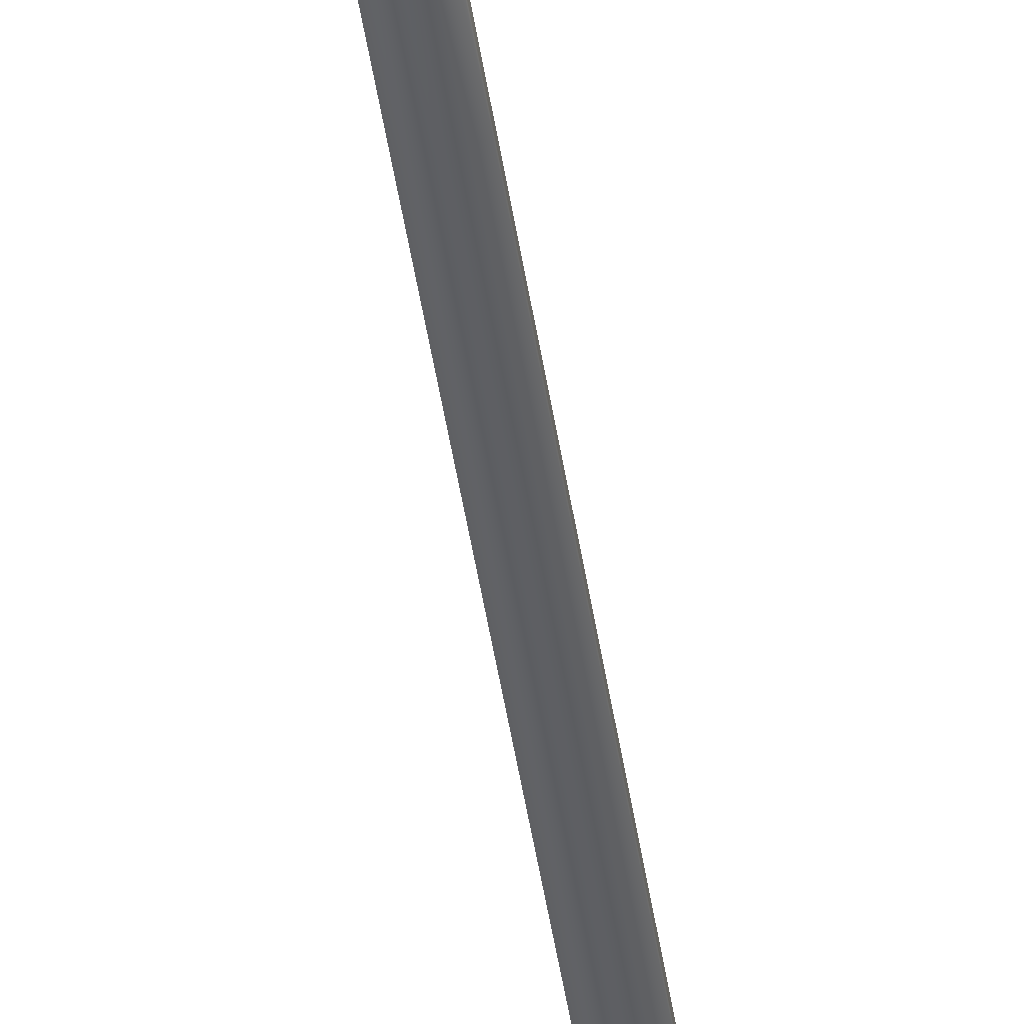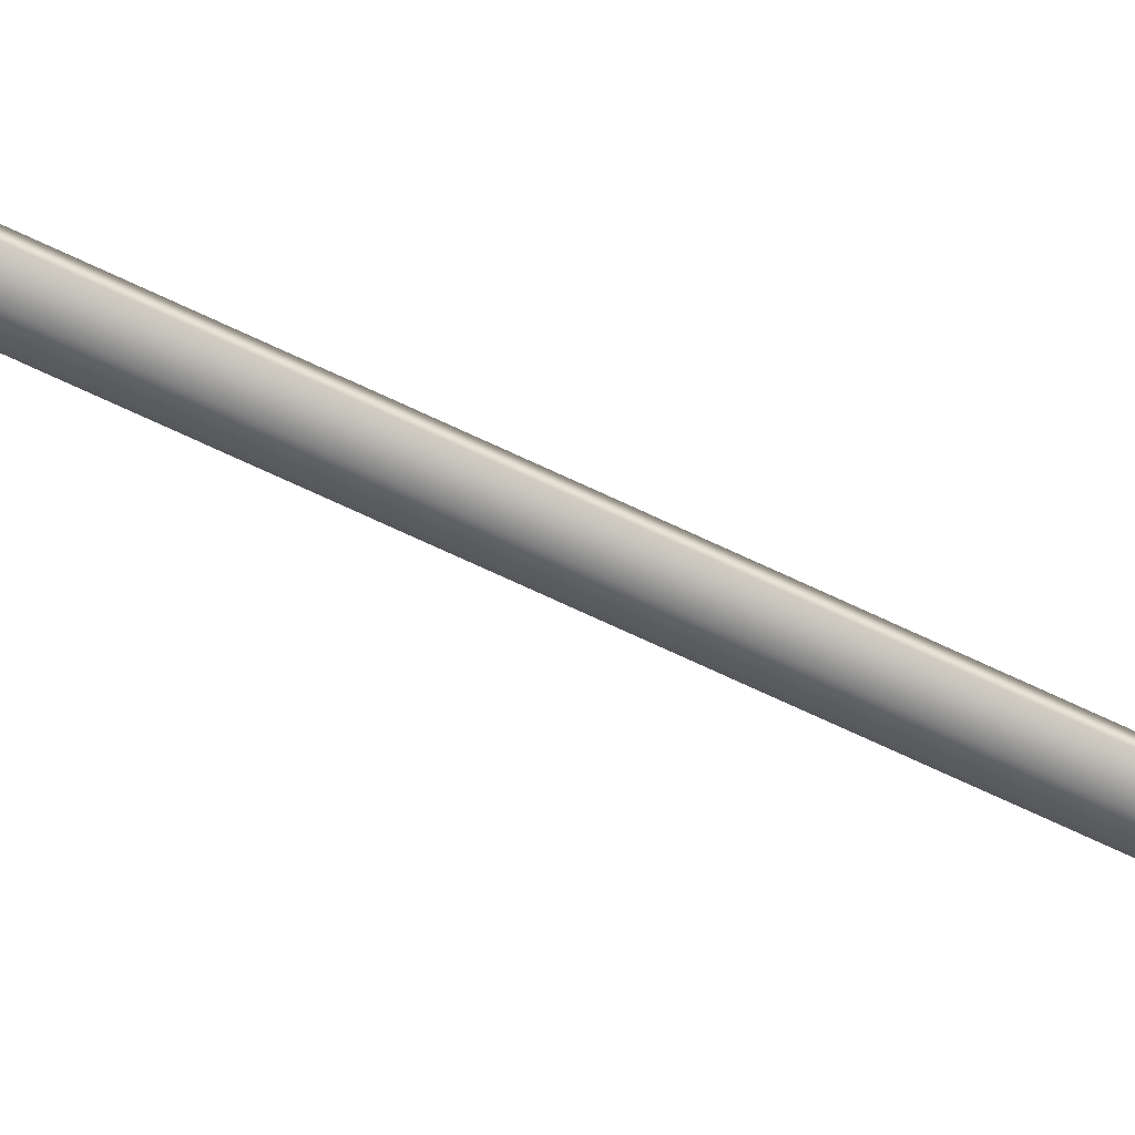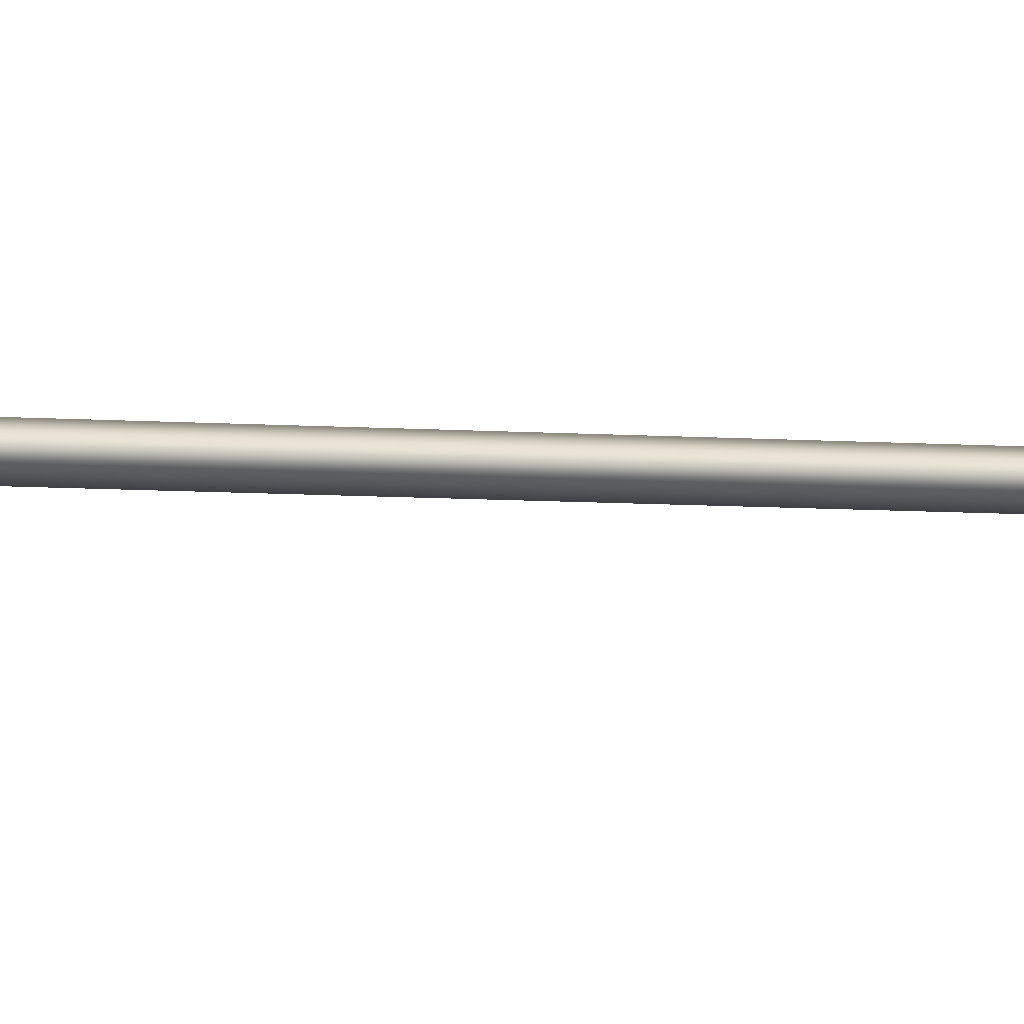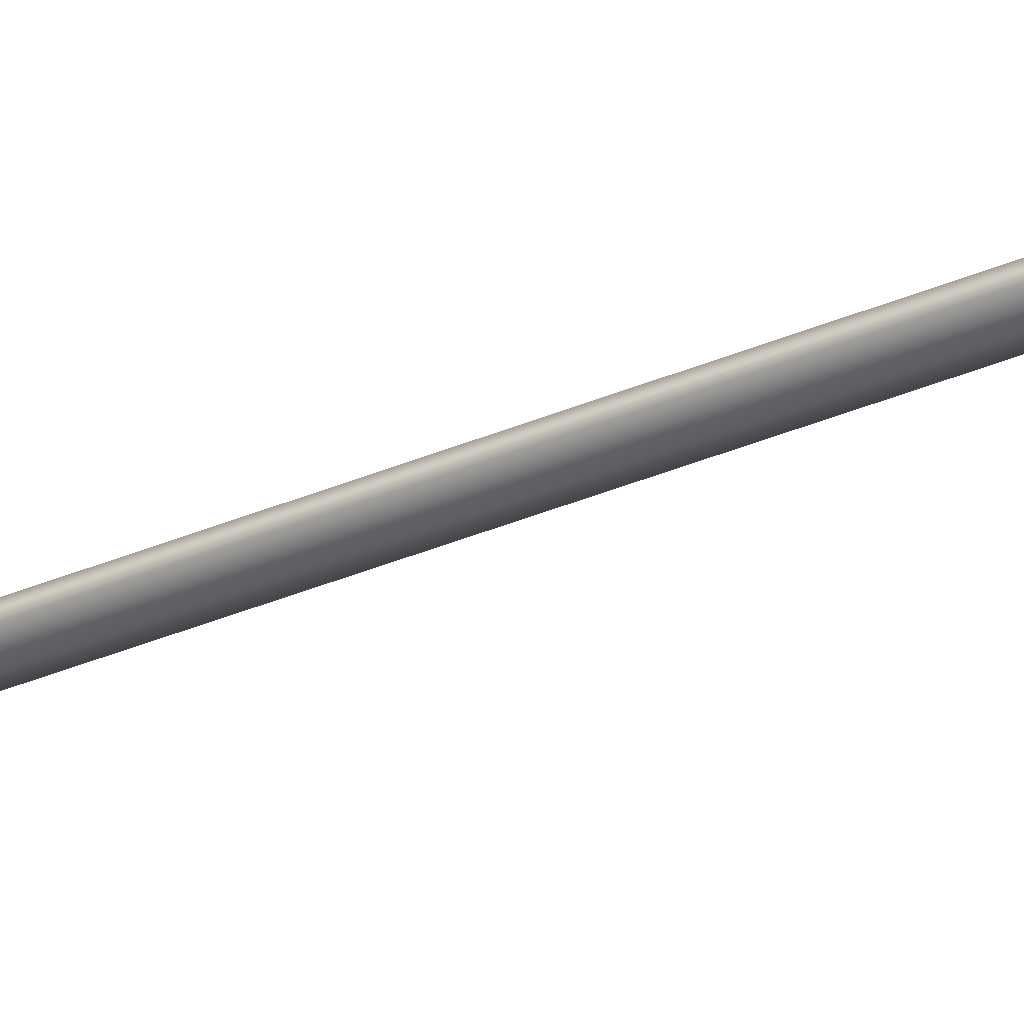
<metadata>
{"format":"obj","ext":"obj","renderer":"f3d","projection":"perspective","resolution":1024,"background":"white","views":[{"elev":-41.2,"azim":-172.3,"up":"+Y"},{"elev":-59.3,"azim":-117.4,"up":"+Y"},{"elev":-4.7,"azim":71.7,"up":"+Y"},{"elev":-36.8,"azim":-61.2,"up":"+Y"}]}
</metadata>
<code>
g default
v -0.000925 0.000191 0.04328
v 0 0.000407 0.04328
v -0.000925 -0.000191 0.04328
v 0 -0.000407 0.04328
v -0.000743 -0.000105 0.04619
v -0.000743 0.000105 0.04619
v 0.000925 -0.000191 0.04328
v 0.000925 0.000191 0.04328
v 0.000743 -0.000105 0.04619
v 0.000743 0.000105 0.04619
v 0.003444 0 0.04471
v 0.002797 -0.000105 0.04476
v 0.002797 0.000105 0.04476
v 0.001814 -0.000105 0.04613
v 0.001814 0.000105 0.04613
v 0.001295 0.000105 0.04637
v 0.001295 -0.000105 0.04637
v 0.002092 -0.000105 0.04788
v 0.002092 0.000105 0.04788
v 0 -0.000105 0.04788
v 0 0.000105 0.04788
v 0 -0.000407 0.04619
v -0.001295 -0.000105 0.04637
v -0.002092 -0.000105 0.04788
v -0.001814 -0.000105 0.04613
v -0.001295 0.000105 0.04637
v 0 -0.000105 0.04995
v 0.001362 -0.000105 0.04995
v 0 -0.000105 0.05244
v -0.001362 -0.000105 0.04995
v -0.002797 -0.000105 0.04476
v -0.001814 0.000105 0.04613
v -0.003444 0 0.04471
v -0.002797 0.000105 0.04476
v -0.002092 0.000105 0.04788
v 0 0.000105 0.04995
v -0.001362 0.000105 0.04995
v 0 0.000105 0.05244
v 0.001362 0.000105 0.04995
v 0 0.000407 0.04619
v -0.002657 0 0.04788
v -0.001863 0 0.04995
v -0.000671 0 0.05221
v 0 0 0.05294
v 0.002657 0 0.04788
v 0.001863 0 0.04995
v 0.000671 0 0.05221
v -0.000505 -0.000173 -0.02818
v 2e-06 -0.000359 -0.02818
v -0.000505 -0.000173 0.00669
v 2e-06 -0.000359 0.00669
v 0.00051 -0.000173 -0.02818
v 0.00051 -0.000173 0.00669
v 0.00051 0.000132 0.00669
v 0.00051 0.000132 -0.02818
v 2e-06 0.000318 -0.02818
v 2e-06 0.000318 0.00669
v -0.000505 0.000132 -0.02818
v -0.000505 0.000132 0.00669
v -0.000505 -0.000173 0.02516
v 2e-06 -0.000359 0.02516
v -0.000505 -0.000173 0.04415
v 2e-06 -0.000359 0.04415
v 0.00051 -0.000173 0.02516
v 0.00051 -0.000173 0.04415
v 0.00051 0.000132 0.02516
v 0.00051 0.000132 0.04415
v 2e-06 0.000318 0.02516
v 2e-06 0.000318 0.04415
v -0.000505 0.000132 0.02516
v -0.000505 0.000132 0.04415
v 0.000354 0 -0.02937
v 0.000178 -0.000173 -0.02937
v 2e-06 0 -0.02937
v 0.000178 0.000173 -0.02937
v -0.000175 0.000173 -0.02937
v -0.000351 0 -0.02937
v -0.000175 -0.000173 -0.02937
v -0.001182 0.000368 -0.02489
v -6e-06 -4.2e-05 -0.02489
v -6e-06 -4.2e-05 -0.02548
v -6e-06 -4.2e-05 -0.02384
v -0.001683 0.000543 -0.02384
v -0.00171 0.000552 -0.01668
v -0.002625 0.000871 -0.02227
v -6e-06 -4.2e-05 -0.01668
v -0.001089 0.000336 -0.01574
v -6e-06 -4.2e-05 -0.01574
v -0.000449 0.000113 -0.01468
v -6e-06 -4.2e-05 -0.01468
v -0.001211 0.000341 -0.02489
v -3.5e-05 -6.9e-05 -0.02548
v -3.5e-05 -6.9e-05 -0.02489
v -3.5e-05 -6.9e-05 -0.02384
v -0.001712 0.000516 -0.02384
v -3.5e-05 -6.9e-05 -0.01668
v -0.002654 0.000844 -0.02227
v -0.001739 0.000525 -0.01668
v -0.001119 0.000309 -0.01574
v -3.5e-05 -6.9e-05 -0.01574
v -0.000478 8.6e-05 -0.01468
v -3.5e-05 -6.9e-05 -0.01468
v -7.2e-05 -0.000975 -0.02489
v -5.5e-05 -0.000194 -0.02489
v -5.5e-05 -0.000194 -0.02548
v -5.5e-05 -0.000194 -0.02384
v -7.9e-05 -0.001307 -0.02384
v -7.9e-05 -0.001325 -0.01668
v -9.2e-05 -0.001932 -0.02227
v -5.5e-05 -0.000194 -0.01668
v -7e-05 -0.000913 -0.01574
v -5.5e-05 -0.000194 -0.01574
v -6.1e-05 -0.000488 -0.01468
v -5.5e-05 -0.000194 -0.01468
v -1.5e-05 -0.000975 -0.02489
v 1e-06 -0.000194 -0.02548
v 1e-06 -0.000194 -0.02489
v 1e-06 -0.000194 -0.02384
v -2.2e-05 -0.001307 -0.02384
v 1e-06 -0.000194 -0.01668
v -3.6e-05 -0.001933 -0.02227
v -2.3e-05 -0.001326 -0.01668
v -1.4e-05 -0.000913 -0.01574
v 1e-06 -0.000194 -0.01574
v -5e-06 -0.000488 -0.01468
v 1e-06 -0.000194 -0.01468
v 0.001119 0.000382 -0.02489
v 1.3e-05 -8.7e-05 -0.02489
v 1.3e-05 -8.7e-05 -0.02548
v 1.3e-05 -8.7e-05 -0.02384
v 0.00159 0.000581 -0.02384
v 0.001615 0.000592 -0.01668
v 0.002476 0.000956 -0.02227
v 1.3e-05 -8.7e-05 -0.01668
v 0.001032 0.000345 -0.01574
v 1.3e-05 -8.7e-05 -0.01574
v 0.00043 9e-05 -0.01468
v 1.3e-05 -8.7e-05 -0.01468
v 0.001085 0.000407 -0.02489
v -2.1e-05 -6.1e-05 -0.02548
v -2.1e-05 -6.1e-05 -0.02489
v -2.1e-05 -6.1e-05 -0.02384
v 0.001556 0.000607 -0.02384
v -2.1e-05 -6.1e-05 -0.01668
v 0.002442 0.000982 -0.02227
v 0.001582 0.000617 -0.01668
v 0.000998 0.00037 -0.01574
v -2.1e-05 -6.1e-05 -0.01574
v 0.000396 0.000115 -0.01468
v -2.1e-05 -6.1e-05 -0.01468
v 0.000187 0.000181 -0.02859
v -0.000184 0.000181 -0.02859
v 0.000274 0.000266 -0.02818
v -0.00027 0.000266 -0.02818
v -0.000369 0 -0.02859
v -0.000542 0 -0.02818
v -0.000184 -0.000181 -0.02859
v -0.00027 -0.000266 -0.02818
v 0.000187 -0.000181 -0.02859
v 0.000274 -0.000266 -0.02818
v 0.000372 0 -0.02859
v 0.000546 0 -0.02818
g Arrow:Mesh
f 1 2 3
f 3 2 4
f 5 1 3
f 1 5 6
f 7 4 8
f 8 4 2
f 9 7 10
f 10 7 8
f 11 12 13
f 14 13 12
f 15 13 14
f 16 15 17
f 17 15 14
f 14 12 18
f 14 18 17
f 15 19 13
f 19 15 16
f 20 17 18
f 16 21 19
f 20 9 17
f 10 21 16
f 9 16 17
f 10 16 9
f 9 4 7
f 22 4 9
f 20 22 9
f 22 5 4
f 4 5 3
f 20 5 22
f 20 23 5
f 24 25 23
f 20 24 23
f 23 6 5
f 26 6 23
f 27 24 20
f 27 20 18
f 27 18 28
f 29 27 28
f 30 27 29
f 27 30 24
f 25 24 31
f 25 26 23
f 32 26 25
f 31 32 25
f 33 34 31
f 34 32 31
f 32 34 35
f 32 35 26
f 26 35 21
f 6 26 21
f 21 35 36
f 35 37 36
f 38 36 37
f 39 36 38
f 39 19 36
f 21 36 19
f 40 6 21
f 40 21 10
f 2 6 40
f 10 2 40
f 1 6 2
f 8 2 10
f 31 41 33
f 24 41 31
f 24 42 41
f 30 42 24
f 30 43 42
f 29 43 30
f 29 44 43
f 41 34 33
f 35 34 41
f 41 42 35
f 35 42 37
f 43 37 42
f 38 37 43
f 44 38 43
f 45 12 11
f 18 12 45
f 46 18 45
f 28 18 46
f 47 28 46
f 29 28 47
f 44 29 47
f 11 13 45
f 45 13 19
f 45 19 46
f 46 19 39
f 39 47 46
f 38 47 39
f 38 44 47
f 48 49 50
f 50 49 51
f 49 52 51
f 51 52 53
f 53 52 54
f 54 52 55
f 55 56 54
f 54 56 57
f 56 58 57
f 57 58 59
f 59 58 50
f 50 58 48
f 52 49 48
f 48 58 52
f 52 58 55
f 58 56 55
f 50 51 60
f 60 51 61
f 60 61 62
f 51 53 61
f 62 61 63
f 61 64 63
f 61 53 64
f 63 64 65
f 64 53 66
f 66 65 64
f 66 53 54
f 67 65 66
f 54 57 66
f 66 68 67
f 66 57 68
f 67 68 69
f 57 59 68
f 68 70 69
f 68 59 70
f 69 70 71
f 70 59 60
f 60 71 70
f 60 59 50
f 62 71 60
f 72 73 74
f 75 72 74
f 76 75 74
f 77 76 74
f 78 77 74
f 73 78 74
f 79 80 81
f 79 82 80
f 83 82 79
f 82 83 84
f 85 84 83
f 86 82 84
f 84 87 86
f 86 87 88
f 89 88 87
f 90 88 89
f 91 92 93
f 94 91 93
f 95 91 94
f 94 96 95
f 95 96 97
f 97 96 98
f 98 96 99
f 99 96 100
f 99 100 101
f 101 100 102
f 103 104 105
f 103 106 104
f 107 106 103
f 106 107 108
f 109 108 107
f 110 106 108
f 108 111 110
f 110 111 112
f 113 112 111
f 114 112 113
f 115 116 117
f 118 115 117
f 119 115 118
f 118 120 119
f 119 120 121
f 121 120 122
f 122 120 123
f 123 120 124
f 123 124 125
f 125 124 126
f 127 128 129
f 127 130 128
f 131 130 127
f 130 131 132
f 133 132 131
f 134 130 132
f 132 135 134
f 134 135 136
f 137 136 135
f 138 136 137
f 139 140 141
f 142 139 141
f 143 139 142
f 142 144 143
f 143 144 145
f 145 144 146
f 146 144 147
f 147 144 148
f 147 148 149
f 149 148 150
f 75 76 151
f 151 76 152
f 151 152 153
f 76 77 152
f 153 152 154
f 152 77 155
f 152 155 154
f 77 78 155
f 154 155 156
f 155 78 157
f 155 157 156
f 78 73 157
f 156 157 158
f 157 73 159
f 157 159 158
f 73 72 159
f 158 159 160
f 159 72 161
f 159 161 160
f 72 75 161
f 160 161 162
f 161 75 151
f 161 151 162
f 162 151 153

</code>
